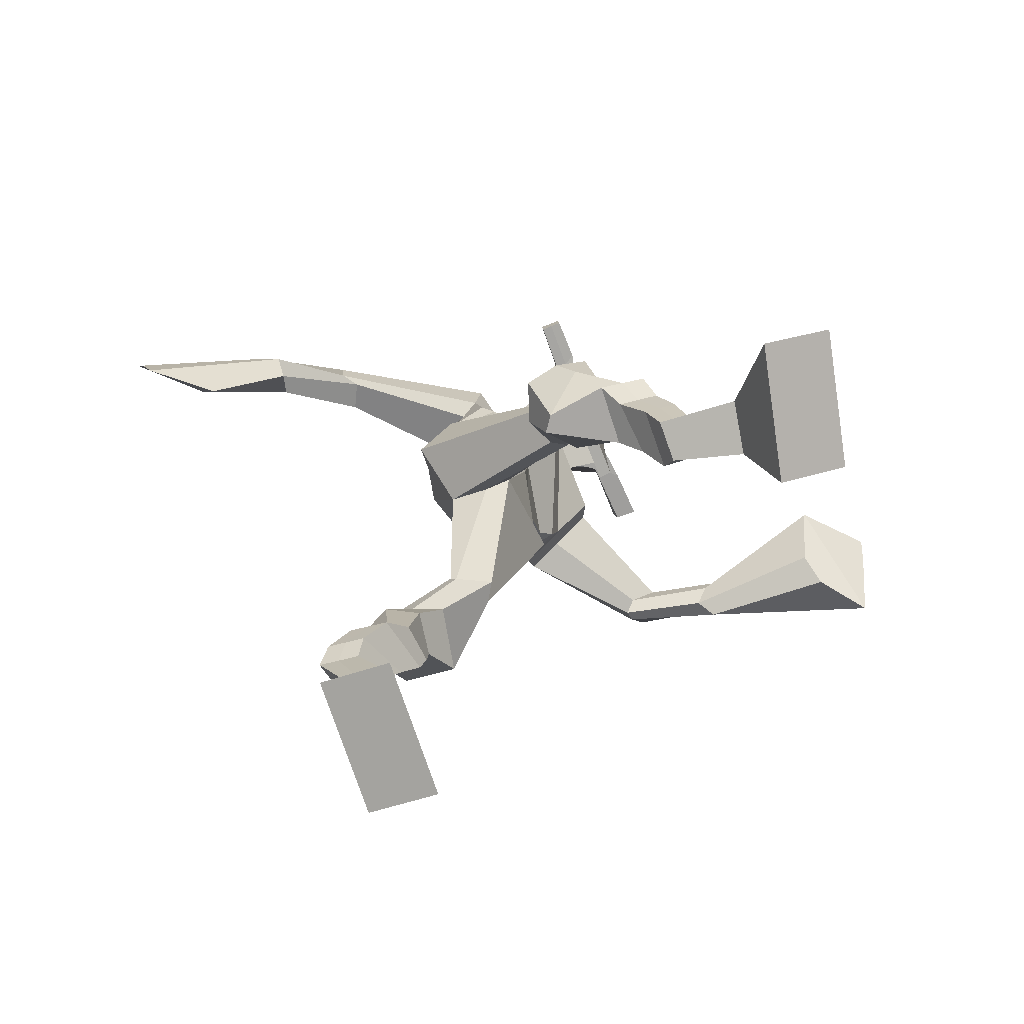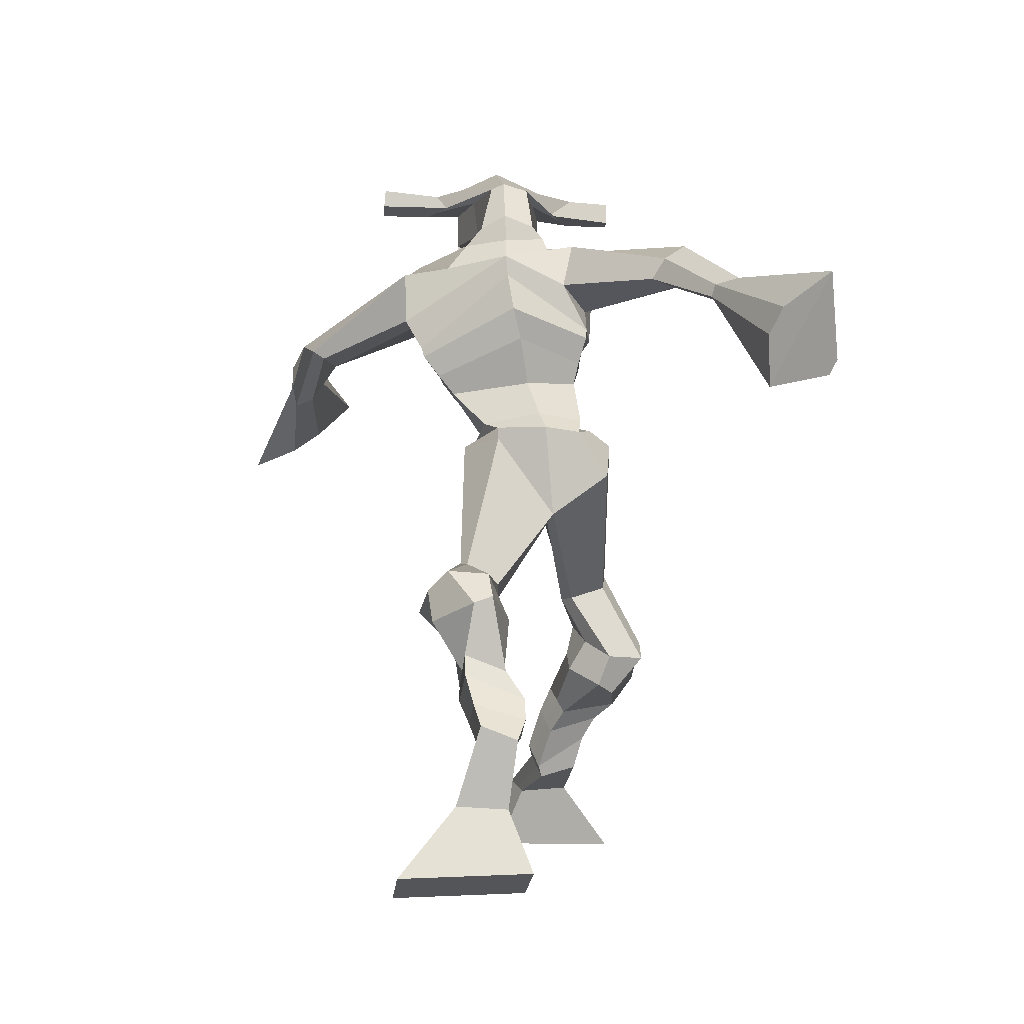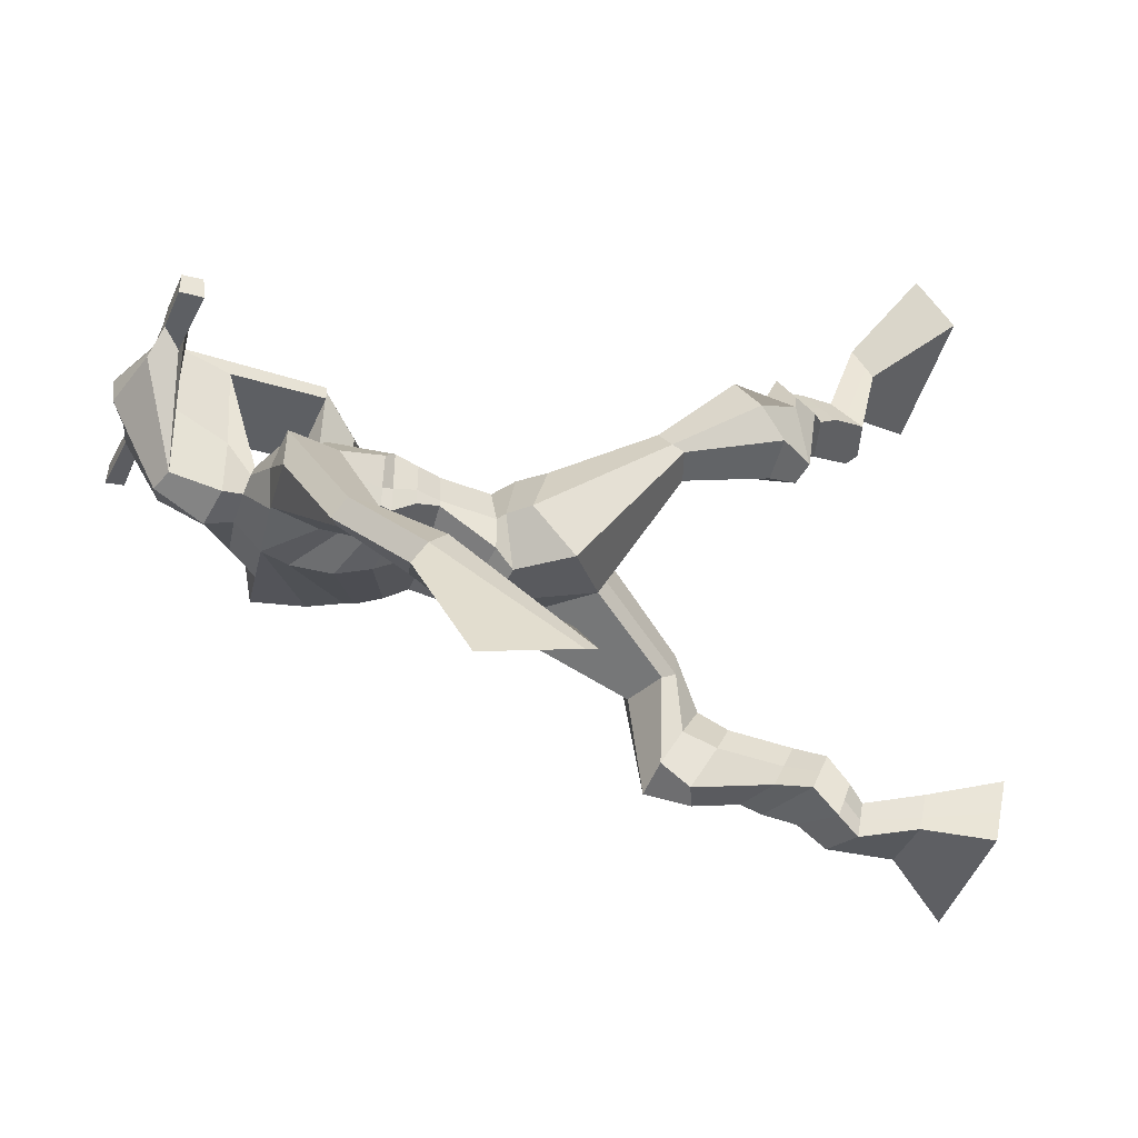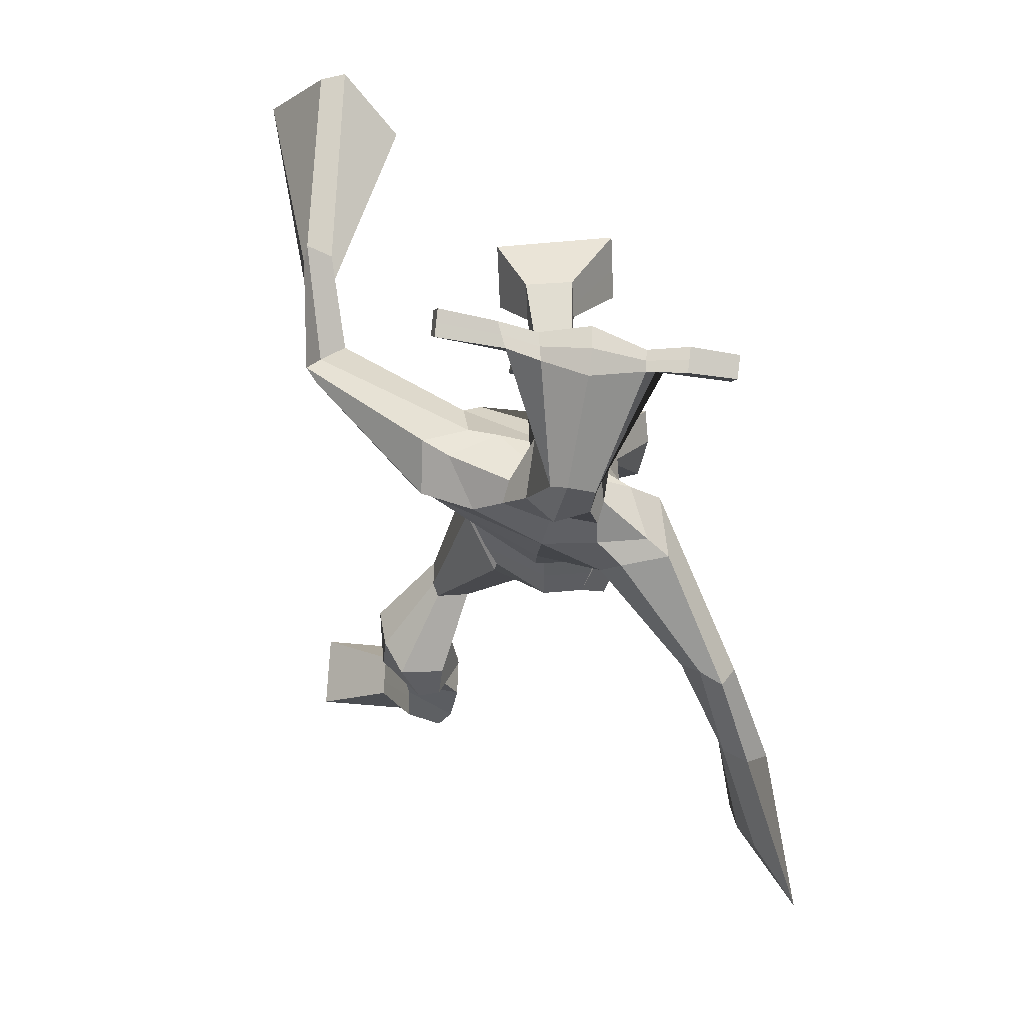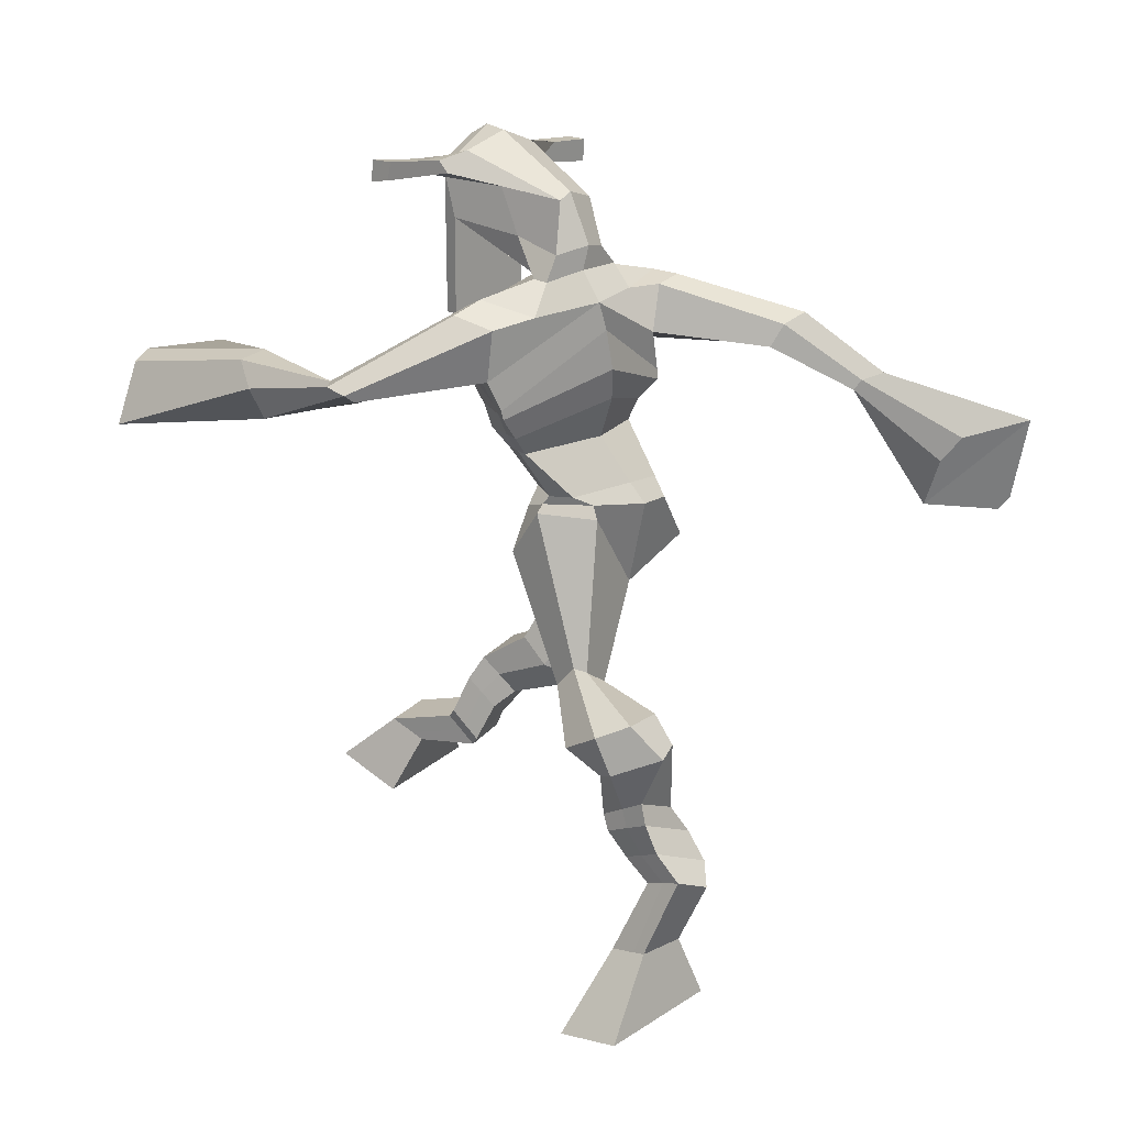
<metadata>
{"format":"obj","ext":"obj","renderer":"f3d","projection":"perspective","resolution":1024,"background":"white","views":[{"elev":-76.5,"azim":-75.2,"up":"+Y"},{"elev":-14.1,"azim":168.5,"up":"+Y"},{"elev":-46.5,"azim":-109.7,"up":"+Z"},{"elev":-6.1,"azim":170.8,"up":"+Z"},{"elev":18.7,"azim":127.8,"up":"+Y"}]}
</metadata>
<code>
o g
v 0.3091 0.9097 -0.1095
v 0.3438 0.8156 -0.06996
v 0.3163 0.9364 -0.05157
v 0.3562 0.8621 0.03127
v 0.2276 0.9183 -0.1035
v 0.1352 0.8199 -0.04636
v 0.2347 0.945 -0.04552
v 0.1476 0.8665 0.05487
v 0.2948 0.9234 -0.215
v 0.3033 0.9678 -0.1702
v 0.2356 0.9419 -0.2201
v 0.2441 0.9865 -0.1763
v 0.3033 0.9399 -0.2304
v 0.3117 0.9844 -0.1863
v 0.2238 0.9919 -0.2376
v 0.2328 1.036 -0.19
v 0.2862 1.001 -0.2564
v 0.2952 1.045 -0.2088
v 0.209 1.025 -0.2722
v 0.22 1.077 -0.213
v 0.2697 1.032 -0.2889
v 0.2808 1.084 -0.2297
v 0.18 1.048 -0.2943
v 0.1922 1.099 -0.2266
v 0.2307 1.064 -0.3977
v 0.2679 1.135 -0.3095
v 0.2032 1.053 -0.3832
v 0.2016 1.126 -0.2892
v 0.2162 1.111 -0.4209
v 0.2617 1.179 -0.3333
v 0.1547 1.113 -0.4066
v 0.156 1.184 -0.3103
v 0.2793 1.218 -0.4
v 0.2845 1.26 -0.3463
v 0.2236 1.237 -0.4055
v 0.2414 1.269 -0.361
v 0.3548 1.32 -0.5913
v 0.3481 1.332 -0.49
v 0.2682 1.383 -0.6271
v 0.2663 1.426 -0.476
v 0.4691 0.7975 -0.7765
v 0.4338 0.6979 -0.7973
v 0.4635 0.7857 -0.7131
v 0.4244 0.6771 -0.6875
v 0.5508 0.8014 -0.7685
v 0.6429 0.688 -0.7812
v 0.5453 0.7893 -0.7054
v 0.6335 0.6672 -0.6714
v 0.4641 0.899 -0.8243
v 0.4623 0.8881 -0.7607
v 0.5195 0.9222 -0.8088
v 0.5144 0.9027 -0.7484
v 0.4484 0.9338 -0.8084
v 0.4436 0.9141 -0.7484
v 0.5242 0.9622 -0.7716
v 0.5195 0.9386 -0.7107
v 0.4421 0.9723 -0.7728
v 0.4375 0.9487 -0.7118
v 0.5351 1.01 -0.7578
v 0.5312 0.9795 -0.6842
v 0.4699 1.018 -0.7586
v 0.4644 0.9876 -0.6852
v 0.5344 1.043 -0.7495
v 0.5291 1.004 -0.6737
v 0.495 1.134 -0.7776
v 0.4722 1.083 -0.6733
v 0.5261 1.121 -0.7827
v 0.5403 1.072 -0.6755
v 0.4955 1.178 -0.7447
v 0.4864 1.122 -0.639
v 0.562 1.179 -0.7473
v 0.5923 1.129 -0.6485
v 0.4558 1.188 -0.6193
v 0.4713 1.159 -0.552
v 0.5085 1.219 -0.6249
v 0.5104 1.187 -0.5689
v 0.4515 1.446 -0.6004
v 0.4863 1.377 -0.4622
v 0.4366 1.78 -0.5914
v 0.3993 1.79 -0.4598
v 0.3415 1.723 -0.6221
v 0.2722 1.72 -0.5365
v 0.5986 1.677 -0.5074
v 0.5353 1.701 -0.394
v 0.3589 1.789 -0.5892
v 0.3121 1.793 -0.5106
v 0.3259 1.794 -0.6214
v 0.2702 1.794 -0.5254
v 0.2182 1.695 -0.7545
v 0.154 1.689 -0.7588
v 0.199 1.729 -0.7661
v 0.1491 1.731 -0.7622
v 0.1483 1.631 -0.8623
v 0.08292 1.617 -0.8567
v 0.1457 1.647 -0.8758
v 0.07936 1.642 -0.8841
v 0.09468 1.527 -0.9898
v 0.0216 1.445 -1.055
v 0.07843 1.565 -1.017
v 0.01264 1.465 -1.069
v 0.5309 1.767 -0.5434
v 0.4973 1.781 -0.4394
v 0.6027 1.757 -0.5212
v 0.5392 1.777 -0.4329
v 0.7242 1.649 -0.3567
v 0.702 1.664 -0.3016
v 0.7428 1.662 -0.3531
v 0.7383 1.679 -0.3222
v 0.7288 1.611 -0.2229
v 0.726 1.703 -0.1773
v 0.7561 1.605 -0.201
v 0.7599 1.691 -0.1602
v 0.6921 1.606 -0.0106
v 0.705 1.659 0.103
v 0.7371 1.576 0.006386
v 0.7384 1.645 0.09733
v 0.4147 2.016 -0.3917
v 0.4073 2.004 -0.3233
v 0.3317 1.989 -0.3796
v 0.3285 1.978 -0.3484
v 0.4735 1.99 -0.3691
v 0.4741 1.975 -0.3282
v 0.4776 1.886 -0.3462
v 0.4108 1.89 -0.3539
v 0.3375 1.871 -0.3618
v 0.3813 1.853 -0.5533
v 0.4698 1.85 -0.5355
v 0.434 1.864 -0.5692
v 0.4751 1.953 -0.3258
v 0.3283 1.948 -0.3462
v 0.4502 1.928 -0.5283
v 0.4288 1.939 -0.5309
v 0.4045 1.951 -0.3155
v 0.3883 1.927 -0.5353
v 0.2034 1.976 -0.3843
v 0.1998 1.976 -0.3516
v 0.1995 1.945 -0.3488
v 0.2034 1.94 -0.3822
v 0.6145 1.987 -0.3409
v 0.6103 1.987 -0.3025
v 0.6118 1.954 -0.2989
v 0.6157 1.96 -0.3346
v 0.3083 1.567 -0.5527
v 0.3925 1.56 -0.5624
v 0.5133 1.549 -0.5099
v 0.5065 1.553 -0.4732
v 0.3788 1.544 -0.4756
v 0.301 1.57 -0.5042
v 0.3026 1.601 -0.5667
v 0.5231 1.584 -0.4537
v 0.2895 1.605 -0.5063
v 0.4118 1.629 -0.5972
v 0.5399 1.579 -0.5129
v 0.3805 1.638 -0.4091
v 0.5309 1.953 -0.3128
v 0.5296 1.979 -0.3157
v 0.5191 1.979 -0.3518
v 0.5019 1.958 -0.3541
v 0.2723 1.978 -0.3783
v 0.2683 1.979 -0.3428
v 0.2681 1.946 -0.3398
v 0.3103 1.95 -0.3733
v 0.4128 1.735 -0.3298
v 0.4101 1.735 -0.3521
v 0.3359 1.733 -0.3609
v 0.476 1.736 -0.3445
v 0.4708 1.736 -0.3231
v 0.335 1.733 -0.3388
v 0.4164 1.821 -0.4944
v 0.366 1.826 -0.5658
v 0.4574 1.814 -0.4826
v 0.3711 1.814 -0.5012
v 0.4967 1.814 -0.5389
v 0.4292 1.823 -0.5551
v 0.2969 1.637 -0.6
v 0.5301 1.621 -0.4437
v 0.2828 1.64 -0.5018
v 0.4268 1.679 -0.6096
v 0.5664 1.613 -0.5108
v 0.3796 1.716 -0.4004
v 0.2949 1.652 -0.5975
v 0.5055 1.667 -0.3831
v 0.2725 1.657 -0.5219
v 0.4362 1.74 -0.6045
v 0.5708 1.628 -0.5109
v 0.3883 1.769 -0.4325
v 0.3829 1.492 -0.6121
v 0.4697 1.48 -0.5677
v 0.3678 1.486 -0.4599
v 0.3093 1.484 -0.606
v 0.4445 1.479 -0.4798
v 0.3226 1.49 -0.4854
v 0.1409 0.8415 0.000689
v 0.3115 0.9187 -0.09044
v 0.23 0.9272 -0.08442
v 0.3496 0.8372 -0.02291
v 0.2991 0.946 -0.1925
v 0.2399 0.9645 -0.1981
v 0.3075 0.9623 -0.2083
v 0.2283 1.014 -0.2138
v 0.2907 1.023 -0.2326
v 0.2145 1.051 -0.2426
v 0.2752 1.058 -0.2593
v 0.1861 1.074 -0.2605
v 0.2744 1.098 -0.3574
v 0.1524 1.092 -0.3284
v 0.25 1.144 -0.3794
v 0.1445 1.149 -0.3561
v 0.2915 1.22 -0.3742
v 0.2195 1.257 -0.4011
v 0.3541 1.33 -0.5327
v 0.2497 1.452 -0.5697
v 0.6386 0.6783 -0.7302
v 0.4673 0.7934 -0.7556
v 0.5489 0.7973 -0.7476
v 0.4294 0.6882 -0.7463
v 0.4633 0.8935 -0.7928
v 0.5171 0.9124 -0.779
v 0.4461 0.9239 -0.7786
v 0.5219 0.9504 -0.7411
v 0.4398 0.9605 -0.7423
v 0.5331 0.9947 -0.721
v 0.4672 1.003 -0.7219
v 0.5317 1.024 -0.7116
v 0.4585 1.107 -0.7273
v 0.5834 1.1 -0.7265
v 0.4798 1.149 -0.6898
v 0.5863 1.155 -0.6997
v 0.4534 1.167 -0.6087
v 0.5166 1.224 -0.6057
v 0.4945 1.451 -0.5174
v 0.2888 1.697 -0.561
v 0.5695 1.689 -0.4547
v 0.2913 1.807 -0.5847
v 0.259 1.797 -0.6078
v 0.1762 1.689 -0.7389
v 0.1706 1.746 -0.7848
v 0.1161 1.621 -0.8575
v 0.1112 1.655 -0.8934
v 0.08636 1.451 -0.9597
v 0.02797 1.597 -1.103
v 0.5692 1.792 -0.471
v 0.6029 1.771 -0.4481
v 0.7006 1.64 -0.341
v 0.7583 1.676 -0.334
v 0.7179 1.659 -0.2029
v 0.7612 1.649 -0.176
v 0.6303 1.673 0.01225
v 0.8024 1.56 0.07305
v 0.4106 2.021 -0.3561
v 0.3301 1.984 -0.364
v 0.4738 1.982 -0.3487
v 0.461 1.868 -0.4556
v 0.3693 1.856 -0.4689
v 0.4639 1.941 -0.4269
v 0.357 1.938 -0.4408
v 0.2016 1.976 -0.368
v 0.2014 1.943 -0.3655
v 0.6124 1.987 -0.3217
v 0.6138 1.957 -0.3168
v 0.5102 1.551 -0.4922
v 0.3072 1.568 -0.5435
v 0.5326 1.581 -0.4886
v 0.2978 1.603 -0.5447
v 0.5164 1.955 -0.3334
v 0.5243 1.979 -0.3337
v 0.2892 1.948 -0.3566
v 0.2703 1.979 -0.3606
v 0.3558 1.821 -0.5353
v 0.4871 1.813 -0.507
v 0.5512 1.616 -0.4884
v 0.2921 1.638 -0.5612
v 0.5608 1.632 -0.4886
v 0.2879 1.654 -0.5708
v 0.3054 1.486 -0.5526
v 0.4643 1.472 -0.5174
v 0.3768 1.461 -0.636
v 0.451 1.468 -0.5928
v 0.3568 1.406 -0.463
v 0.3179 1.457 -0.6306
v 0.4629 1.449 -0.4754
v 0.3001 1.462 -0.4718
v 0.4759 1.461 -0.5134
v 0.2829 1.48 -0.5624
f 1 5 11 9
f 4 3 7 8
f 193 195 5 6
f 193 196 4 8
f 196 194 3 4
f 6 5 1 2
f 198 12 16 200
f 7 3 10 12
f 195 7 12 198
f 194 1 9 197
f 200 16 20 202
f 12 10 14 16
f 9 11 15 13
f 197 9 13 199
f 20 18 22 24
f 16 14 18 20
f 13 15 19 17
f 199 13 17 201
f 21 23 27 25
f 17 19 23 21
f 201 17 21 203
f 202 20 24 204
f 206 28 32 208
f 203 21 25 205
f 204 24 28 206
f 24 22 26 28
f 29 31 35 33
f 28 26 30 32
f 25 27 31 29
f 205 25 29 207
f 209 33 37 211
f 207 29 33 209
f 208 32 36 210
f 32 30 34 36
f 185 184 79 83
f 210 36 40 212
f 36 34 38 40
f 33 35 39 37
f 41 49 51 45
f 44 48 47 43
f 213 46 45 215
f 213 48 44 216
f 216 44 43 214
f 46 42 41 45
f 218 220 56 52
f 47 52 50 43
f 215 218 52 47
f 214 217 49 41
f 220 222 60 56
f 52 56 54 50
f 49 53 55 51
f 217 219 53 49
f 60 64 62 58
f 56 60 58 54
f 53 57 59 55
f 219 221 57 53
f 61 65 67 63
f 57 61 63 59
f 221 223 61 57
f 222 224 64 60
f 226 228 72 68
f 223 225 65 61
f 224 226 68 64
f 64 68 66 62
f 69 73 75 71
f 68 72 70 66
f 65 69 71 67
f 225 227 69 65
f 229 211 37 73
f 227 229 73 69
f 228 230 76 72
f 72 76 74 70
f 184 181 81 79
f 230 231 78 76
f 76 78 38 74
f 73 37 77 75
f 268 159 135 257
f 133 129 122 118
f 186 182 84 80
f 274 183 82 232
f 273 185 83 233
f 183 186 80 82
f 234 235 88 86
f 82 88 92 90
f 82 80 86 88
f 79 81 87 85
f 90 92 96 94
f 235 87 91 237
f 232 82 90 236
f 87 81 89 91
f 95 93 97 99
f 236 90 94 238
f 91 89 93 95
f 237 91 95 239
f 240 98 100 241
f 239 95 99 241
f 94 96 100 98
f 238 94 98 240
f 242 102 104 243
f 83 79 101 103
f 80 84 104 102
f 104 84 106 108
f 108 106 110 112
f 83 103 107 105
f 233 83 105 244
f 243 104 108 245
f 109 111 115 113
f 245 108 112 247
f 105 107 111 109
f 244 105 109 246
f 248 113 115 249
f 246 109 113 248
f 112 110 114 116
f 247 112 116 249
f 250 117 119 251
f 250 118 122 252
f 156 155 141 140
f 131 132 117 121
f 132 134 119 117
f 130 133 118 120
f 172 169 124 125
f 174 170 126 128
f 173 174 128 127
f 270 173 127 253
f 169 171 123 124
f 269 172 125 254
f 129 133 163 167
f 128 126 134 132
f 127 128 132 131
f 253 127 131 255
f 130 125 165 168
f 254 125 130 256
f 258 137 136 257
f 161 160 136 137
f 267 161 137 258
f 159 162 138 135
f 260 142 139 259
f 158 157 139 142
f 266 156 140 259
f 265 158 142 260
f 192 189 147 148
f 276 188 145 261
f 275 192 148 262
f 189 191 146 147
f 187 190 143 144
f 188 187 144 145
f 148 147 154 151
f 261 145 153 263
f 262 148 151 264
f 147 146 150 154
f 144 143 149 152
f 145 144 152 153
f 255 131 158 265
f 252 122 156 266
f 131 121 157 158
f 122 129 155 156
f 119 134 162 159
f 256 130 161 267
f 130 120 160 161
f 251 119 159 268
f 165 164 163 168
f 164 166 167 163
f 133 130 168 163
f 123 129 167 166
f 124 123 166 164
f 125 124 164 165
f 234 86 172 269
f 80 102 171 169
f 242 101 173 270
f 101 79 174 173
f 79 85 170 174
f 86 80 169 172
f 151 154 180 177
f 263 153 179 271
f 264 151 177 272
f 154 150 176 180
f 152 149 175 178
f 153 152 178 179
f 177 180 186 183
f 271 179 185 273
f 272 177 183 274
f 180 176 182 186
f 178 175 181 184
f 179 178 184 185
f 278 277 187 188
f 277 280 190 187
f 279 281 191 189
f 284 282 192 275
f 283 278 188 276
f 282 279 189 192
f 281 283 276 191
f 280 284 275 190
f 175 272 274 181
f 176 271 273 182
f 149 264 272 175
f 150 263 271 176
f 102 242 270 171
f 85 234 269 170
f 120 251 268 160
f 134 256 267 162
f 121 252 266 157
f 129 255 265 155
f 143 262 264 149
f 146 261 263 150
f 190 275 262 143
f 191 276 261 146
f 155 265 260 141
f 157 266 259 139
f 141 260 259 140
f 162 267 258 138
f 138 258 257 135
f 126 254 256 134
f 123 253 255 129
f 170 269 254 126
f 171 270 253 123
f 117 250 252 121
f 118 250 251 120
f 111 247 249 115
f 110 246 248 114
f 114 248 249 116
f 106 244 246 110
f 107 245 247 111
f 103 243 245 107
f 84 233 244 106
f 101 242 243 103
f 93 238 240 97
f 96 239 241 100
f 97 240 241 99
f 92 237 239 96
f 89 236 238 93
f 81 232 236 89
f 88 235 237 92
f 85 87 235 234
f 182 273 233 84
f 181 274 232 81
f 160 268 257 136
f 75 77 231 230
f 71 75 230 228
f 70 74 229 227
f 74 38 211 229
f 66 70 227 225
f 63 67 226 224
f 62 66 225 223
f 67 71 228 226
f 59 63 224 222
f 58 62 223 221
f 54 58 221 219
f 50 54 219 217
f 55 59 222 220
f 43 50 217 214
f 45 51 218 215
f 51 55 220 218
f 42 216 214 41
f 46 213 216 42
f 48 213 215 47
f 35 210 212 39
f 31 208 210 35
f 30 207 209 34
f 34 209 211 38
f 26 205 207 30
f 23 204 206 27
f 22 203 205 26
f 27 206 208 31
f 19 202 204 23
f 18 201 203 22
f 14 199 201 18
f 10 197 199 14
f 15 200 202 19
f 3 194 197 10
f 5 195 198 11
f 11 198 200 15
f 2 1 194 196
f 6 2 196 193
f 8 7 195 193
f 39 212 284 280
f 78 231 283 281
f 40 38 279 282
f 231 77 278 283
f 212 40 282 284
f 38 78 281 279
f 37 39 280 277
f 77 37 277 278

</code>
